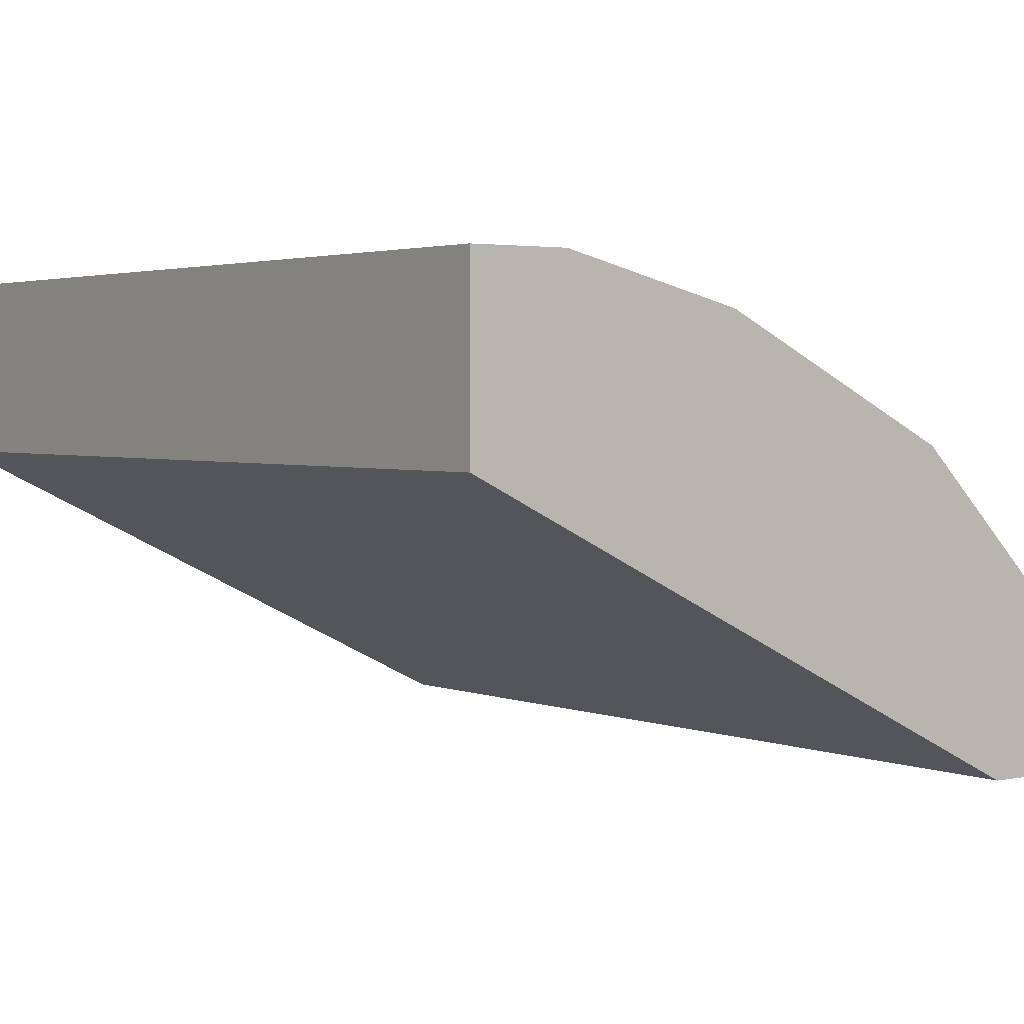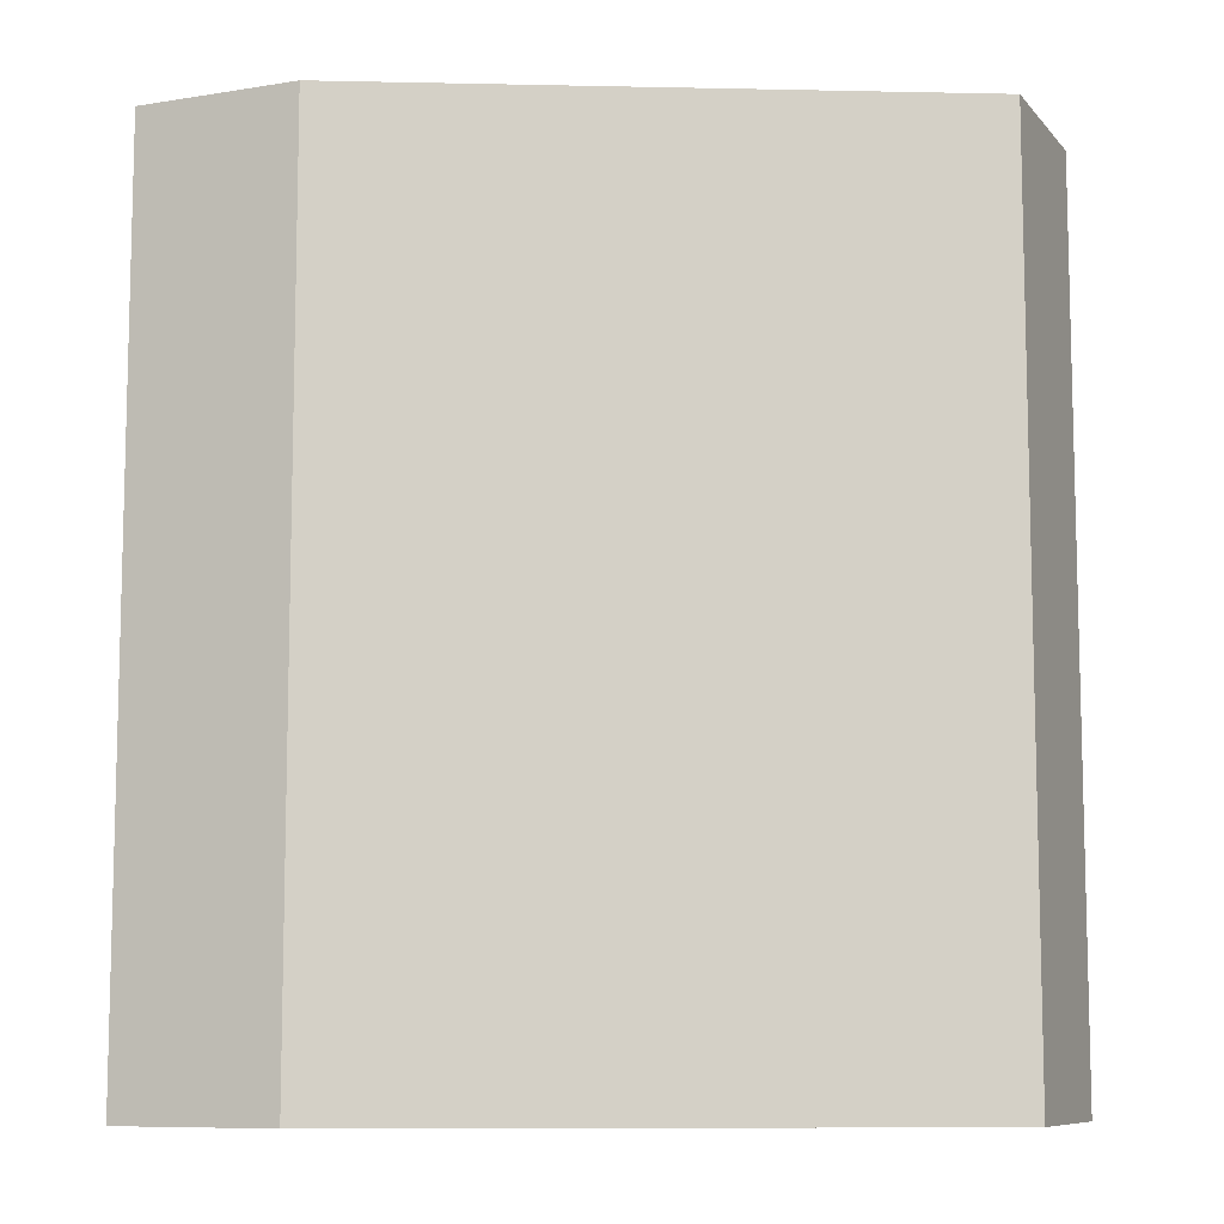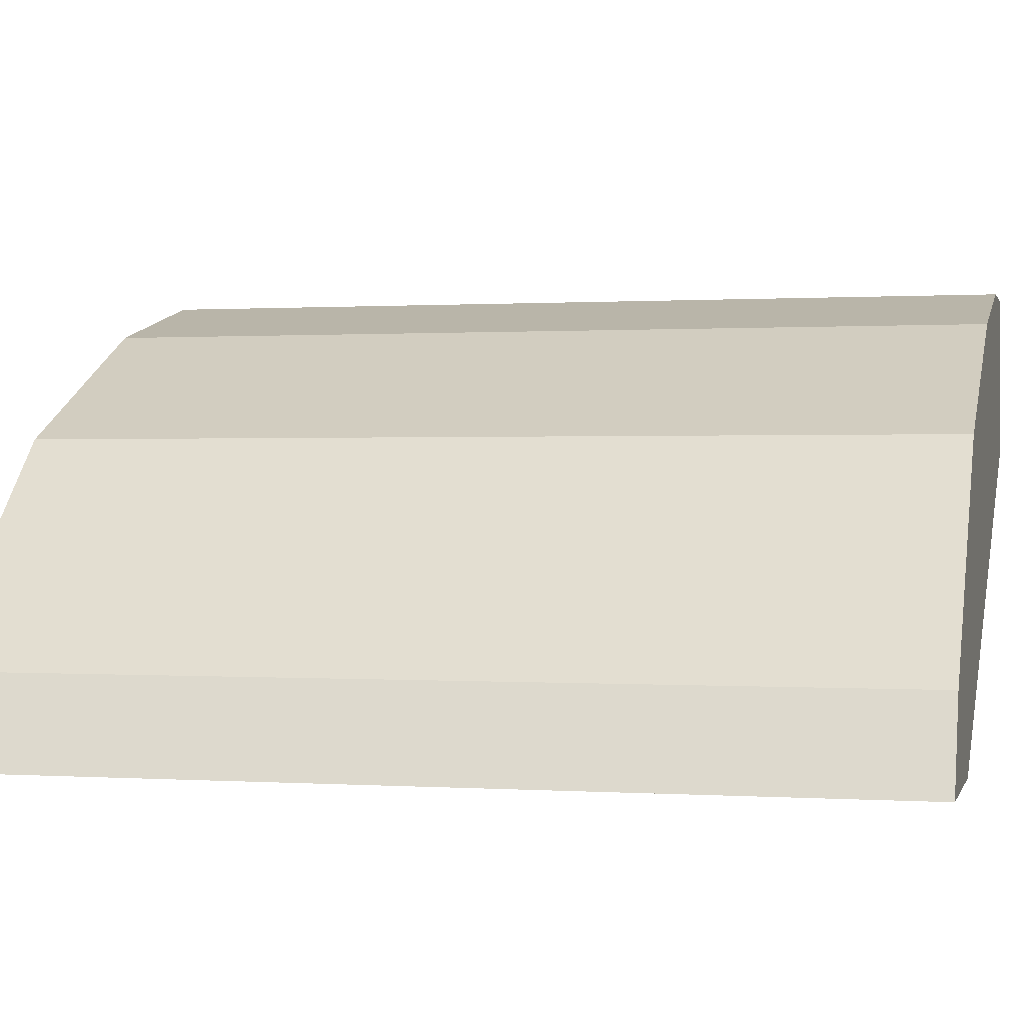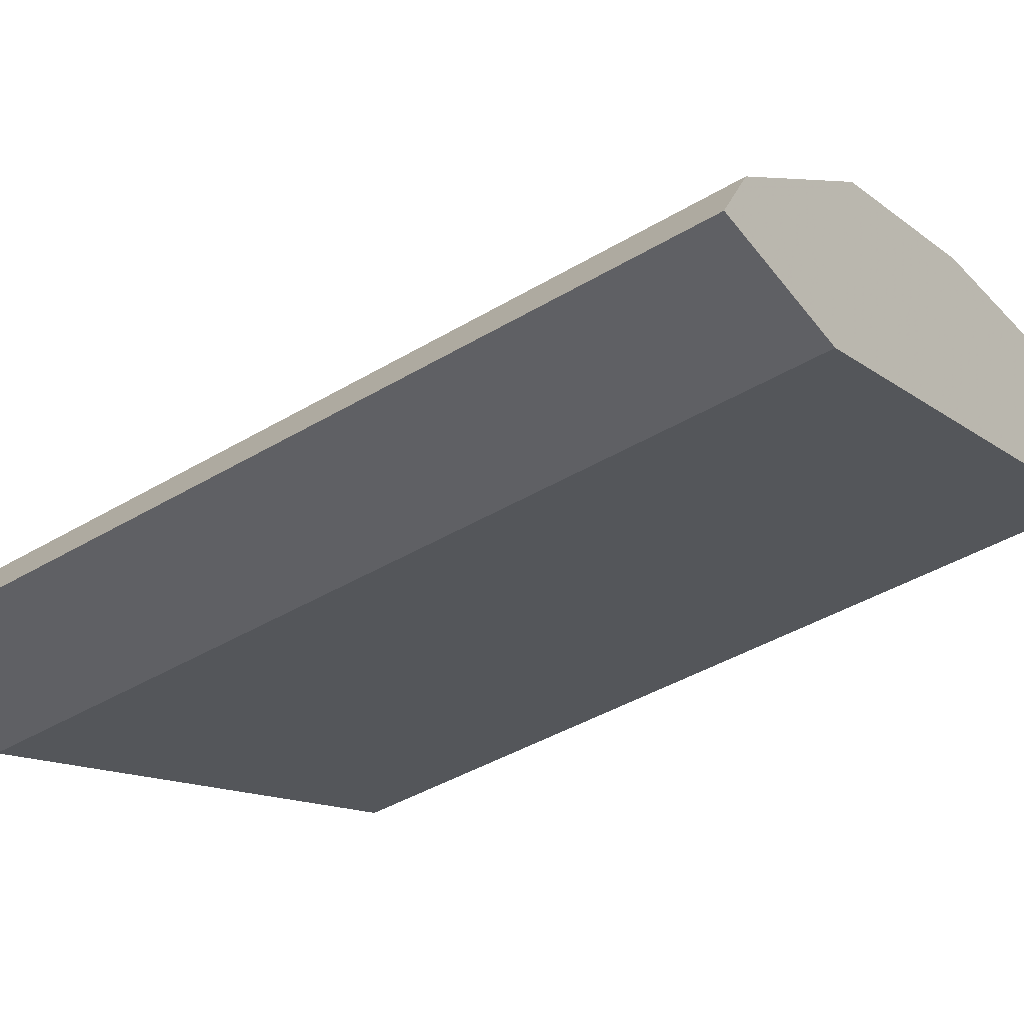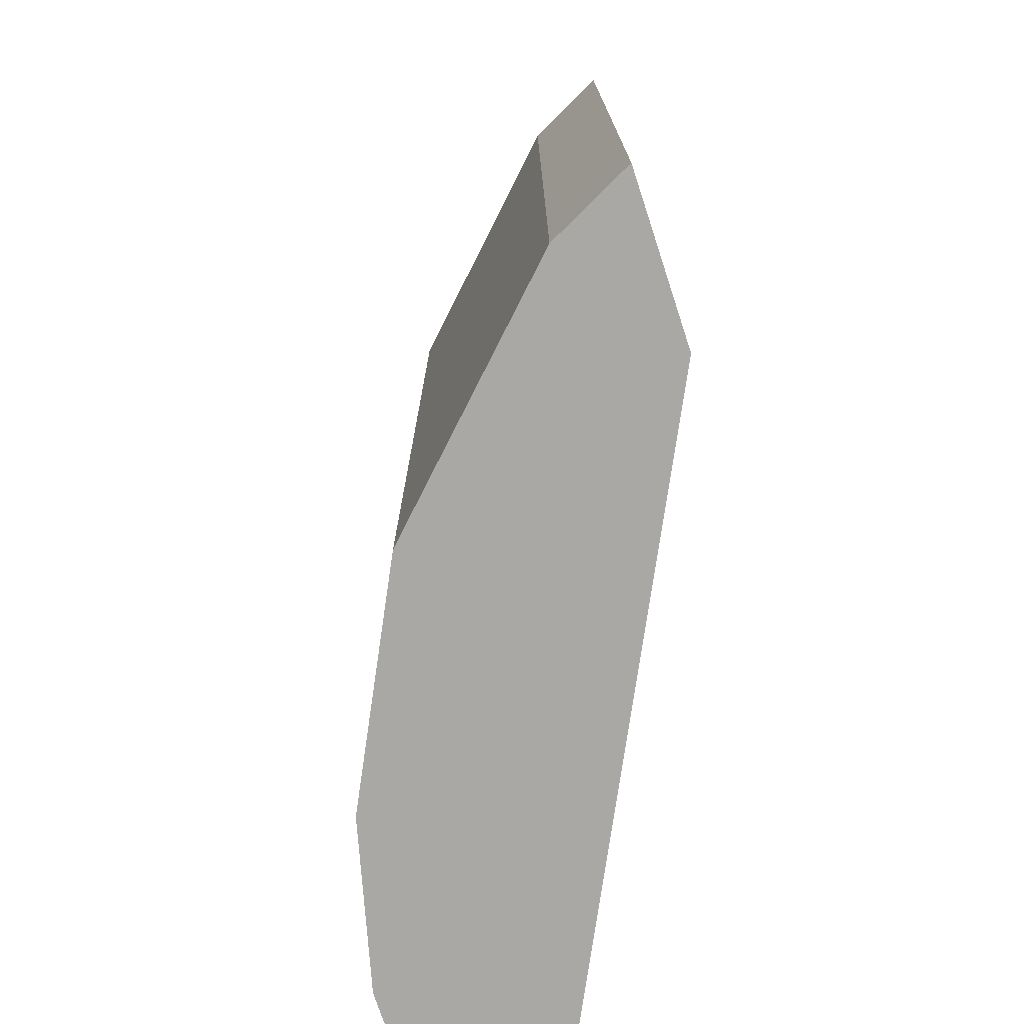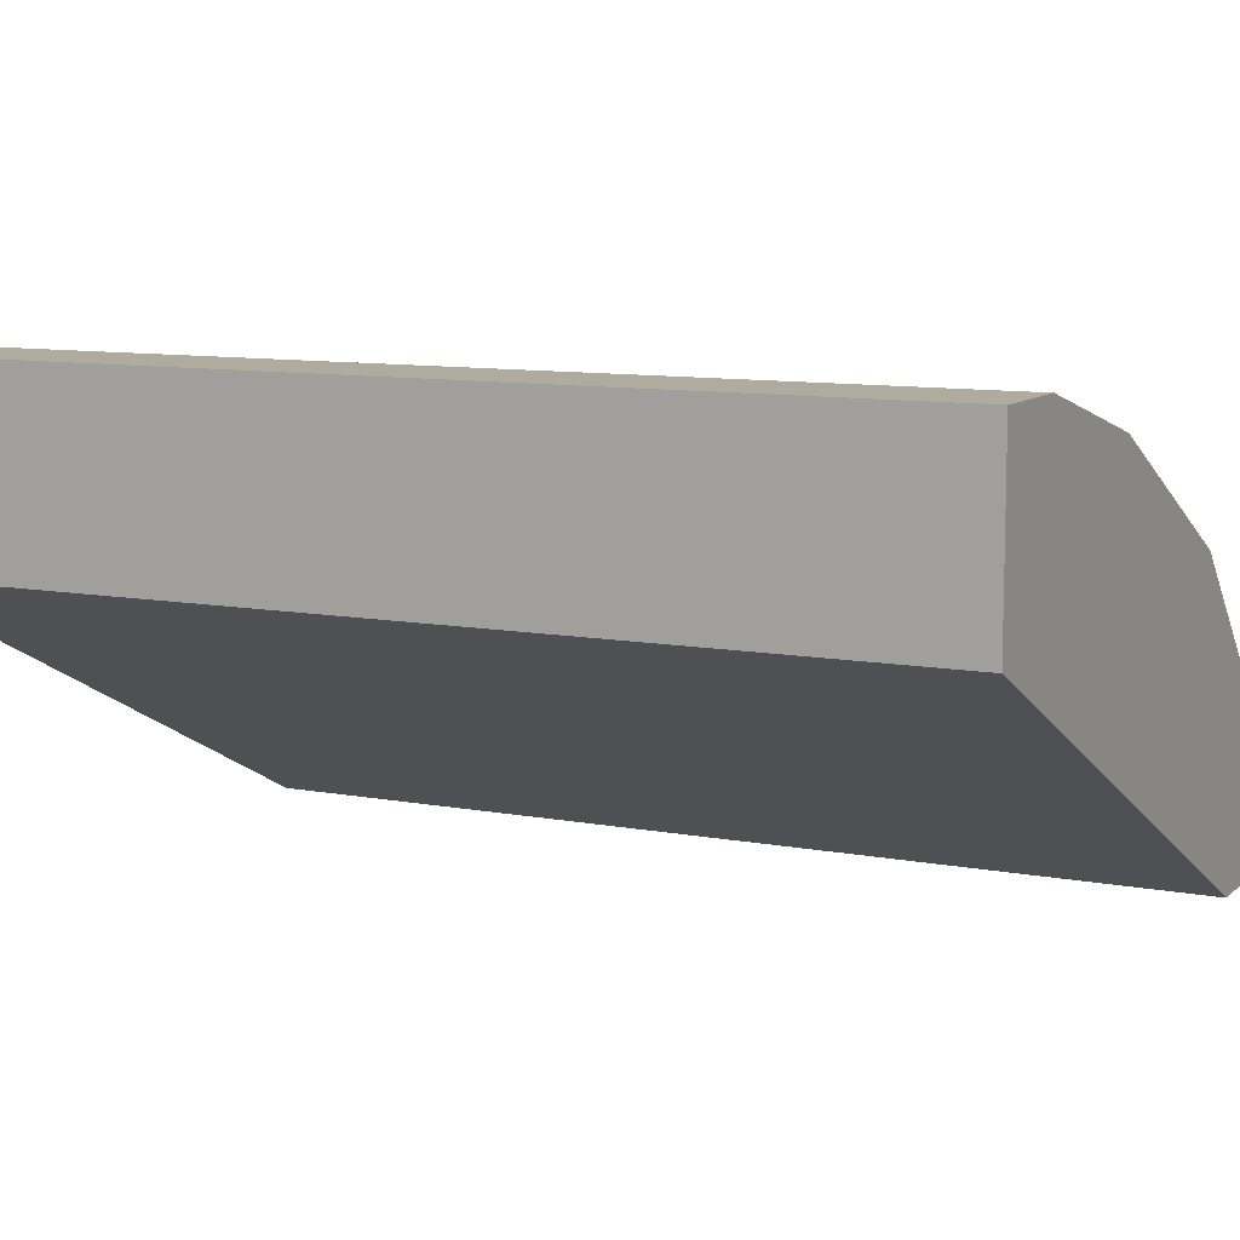
<metadata>
{"format":"obj","ext":"obj","renderer":"f3d","projection":"perspective","resolution":1024,"background":"white","views":[{"elev":2.7,"azim":-36.3,"up":"+Z"},{"elev":-8.9,"azim":-156.8,"up":"+Y"},{"elev":0.4,"azim":103.8,"up":"+Z"},{"elev":-43.9,"azim":124.8,"up":"+Z"},{"elev":-74.9,"azim":108.2,"up":"+Y"},{"elev":9.7,"azim":-63.7,"up":"+Z"}]}
</metadata>
<code>
v -0.0198 0.3624 0.3968
v 0.08627 0.3624 0.3795
v 0.1782 0.3624 0.3335
v 0.1093 -0.005484 0.368
v 0.1782 -0.005484 0.3335
v 0.2645 -0.005484 0.2473
v -0.0198 -0.005484 0.3968
v 0.01727 -0.005484 0.3968
v 0.01727 0.3624 0.3968
v 0.08627 -0.005484 0.3795
v -0.0198 0.3624 0.3278
v -0.0198 -0.005484 0.3278
v 0.2129 -0.005484 0.2125
v 0.2129 0.3624 0.2125
v 0.2819 0.3624 0.2125
v 0.2645 0.3624 0.2473
v 0.2819 -0.005484 0.2125
f 12 11 13
f 14 13 11
f 14 15 13
f 6 7 13
f 14 11 15
f 11 1 15
f 17 15 6
f 16 15 3
f 16 6 15
f 16 3 6
f 17 13 15
f 17 6 13
f 12 13 7
f 3 15 1
f 12 7 11
f 10 2 8
f 9 1 7
f 11 7 1
f 2 3 1
f 4 3 2
f 5 3 4
f 5 4 6
f 4 7 6
f 5 6 3
f 8 9 7
f 8 2 9
f 10 4 2
f 10 8 4
f 9 2 1
f 8 7 4

</code>
